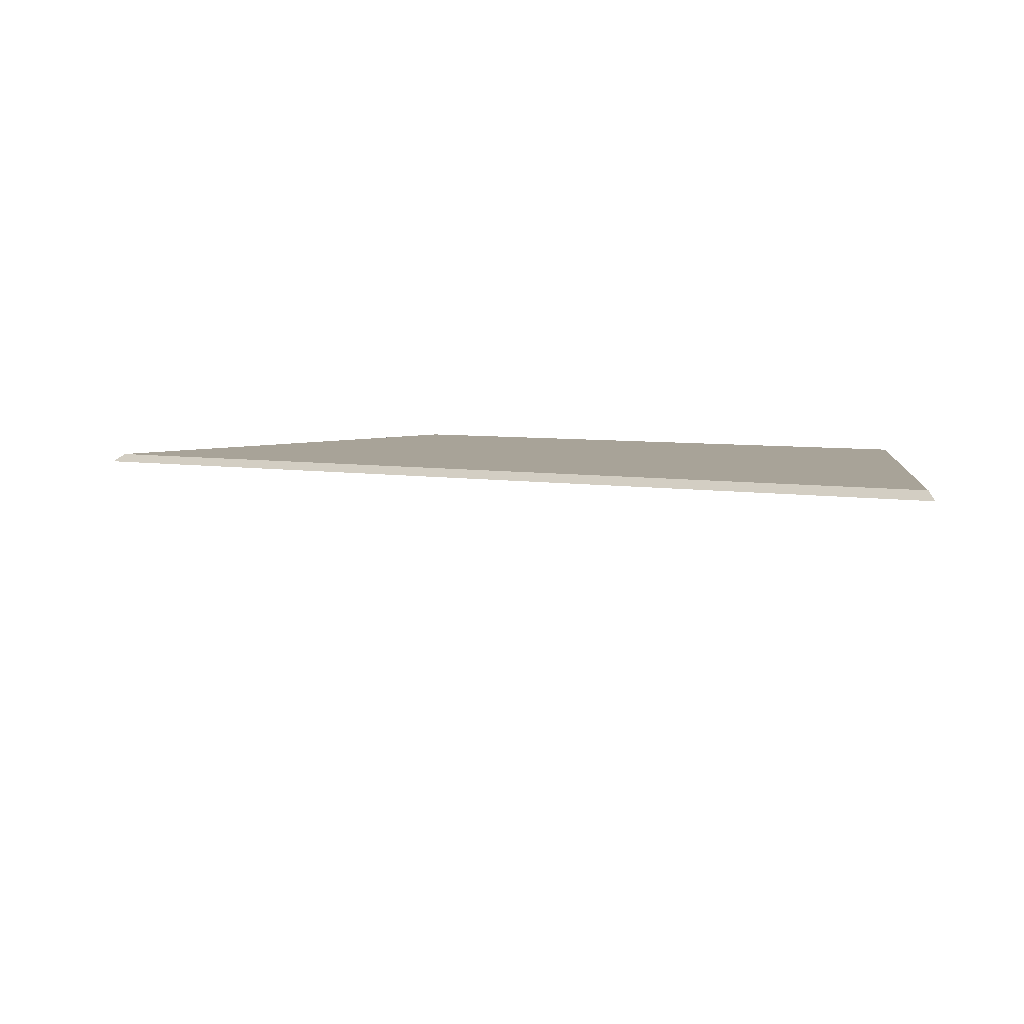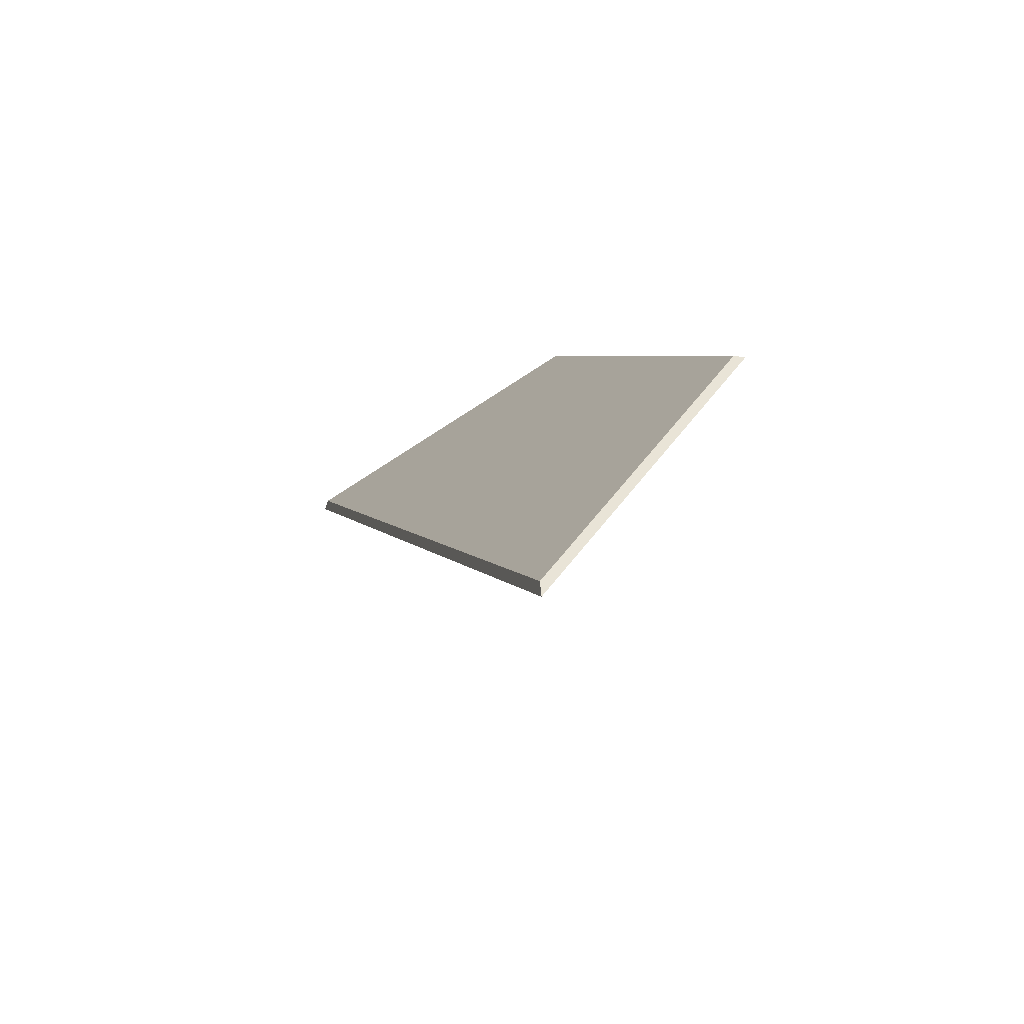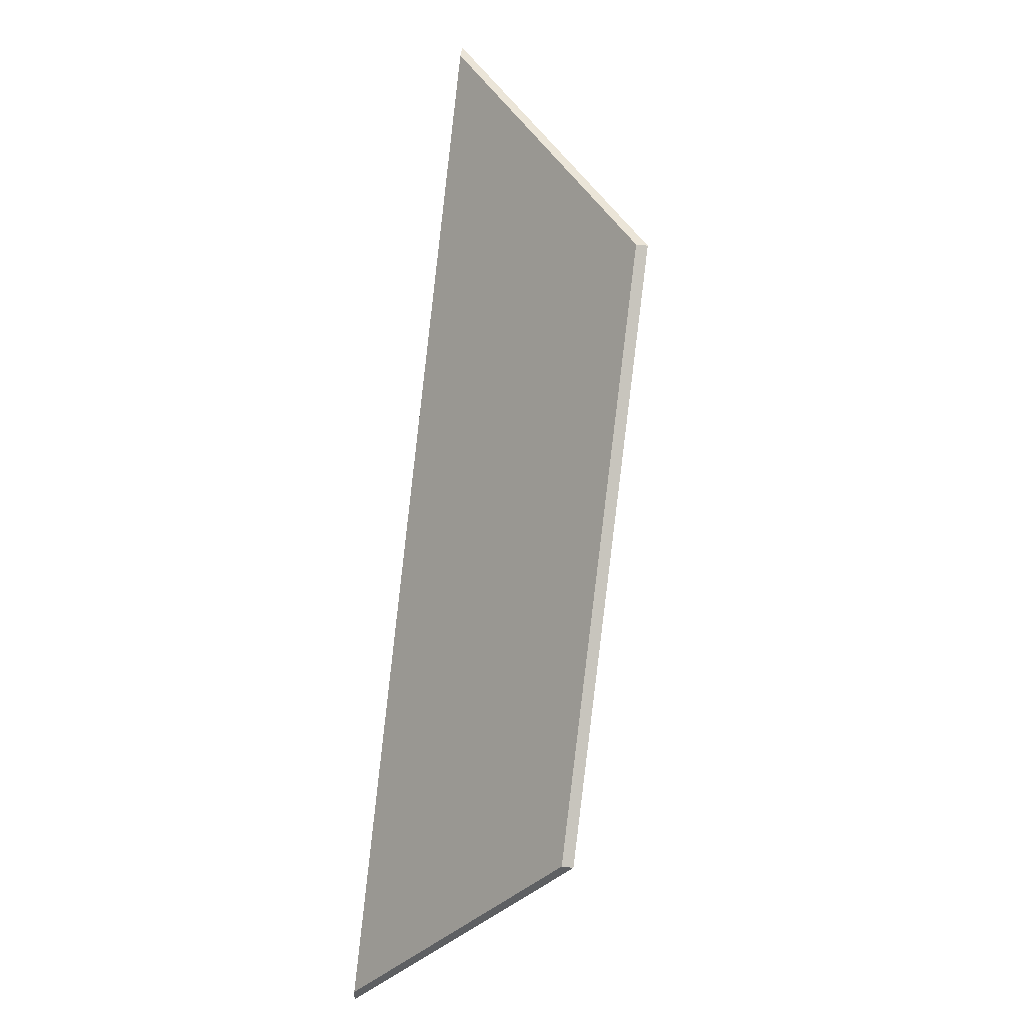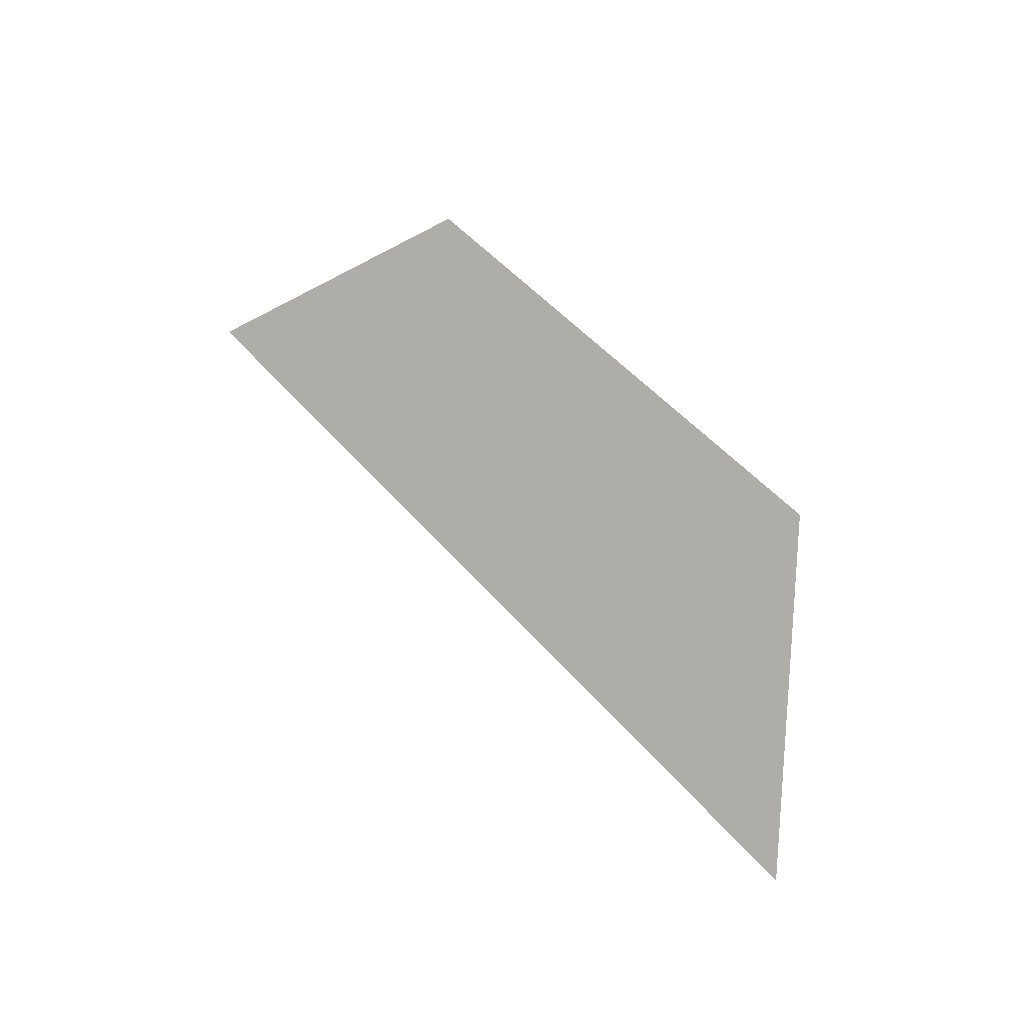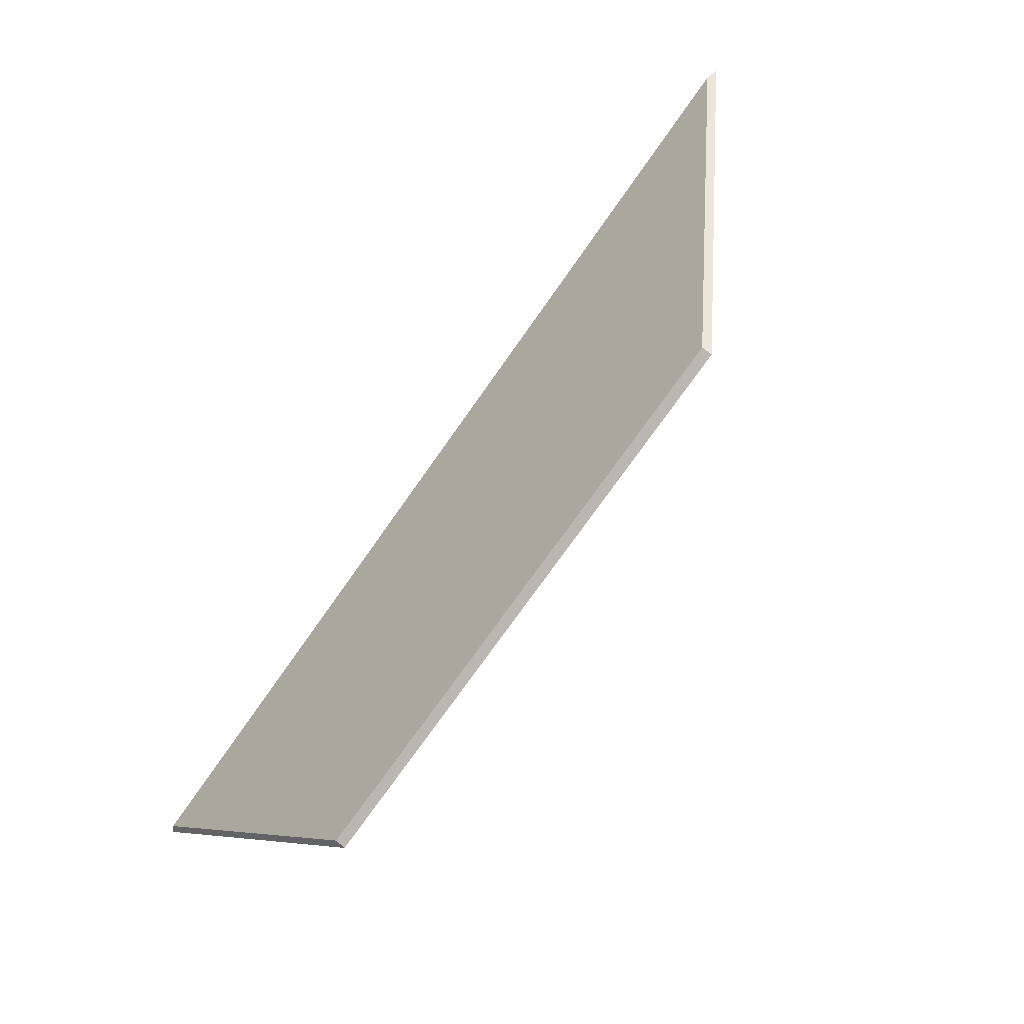
<metadata>
{"format":"obj","ext":"obj","renderer":"f3d","projection":"perspective","resolution":1024,"background":"white","views":[{"elev":-43.6,"azim":27.1,"up":"+Z"},{"elev":-23.9,"azim":73.5,"up":"+Z"},{"elev":61.9,"azim":97.2,"up":"+Z"},{"elev":52.5,"azim":-102.6,"up":"+Y"},{"elev":68.2,"azim":130.5,"up":"+Z"}]}
</metadata>
<code>
v 0.2569 -0.02316 1.562
v 0.4672 -0.02316 1.455
v 0.4494 0.02547 1.519
v 0.3245 0.02658 1.584
v 0.4494 0.0281 1.519
v 0.4494 0.02547 1.519
v 0.4672 -0.02316 1.455
v 0.4682 -0.02316 1.452
v 0.3245 0.02922 1.584
v 0.3245 0.02658 1.584
v 0.4494 0.02547 1.519
v 0.4494 0.0281 1.519
v 0.4682 -0.02316 1.452
v 0.4672 -0.02316 1.455
v 0.2569 -0.02316 1.562
v 0.2533 -0.02316 1.561
v 0.2533 -0.02316 1.561
v 0.2569 -0.02316 1.562
v 0.3245 0.02658 1.584
v 0.3245 0.02922 1.584
v 0.3245 0.02922 1.584
v 0.4494 0.0281 1.519
v 0.4682 -0.02316 1.452
v 0.2533 -0.02316 1.561
f 1 2 3
f 1 3 4
f 5 6 7
f 5 7 8
f 9 10 11
f 9 11 12
f 13 14 15
f 13 15 16
f 17 18 19
f 17 19 20
f 21 22 23
f 21 23 24

</code>
